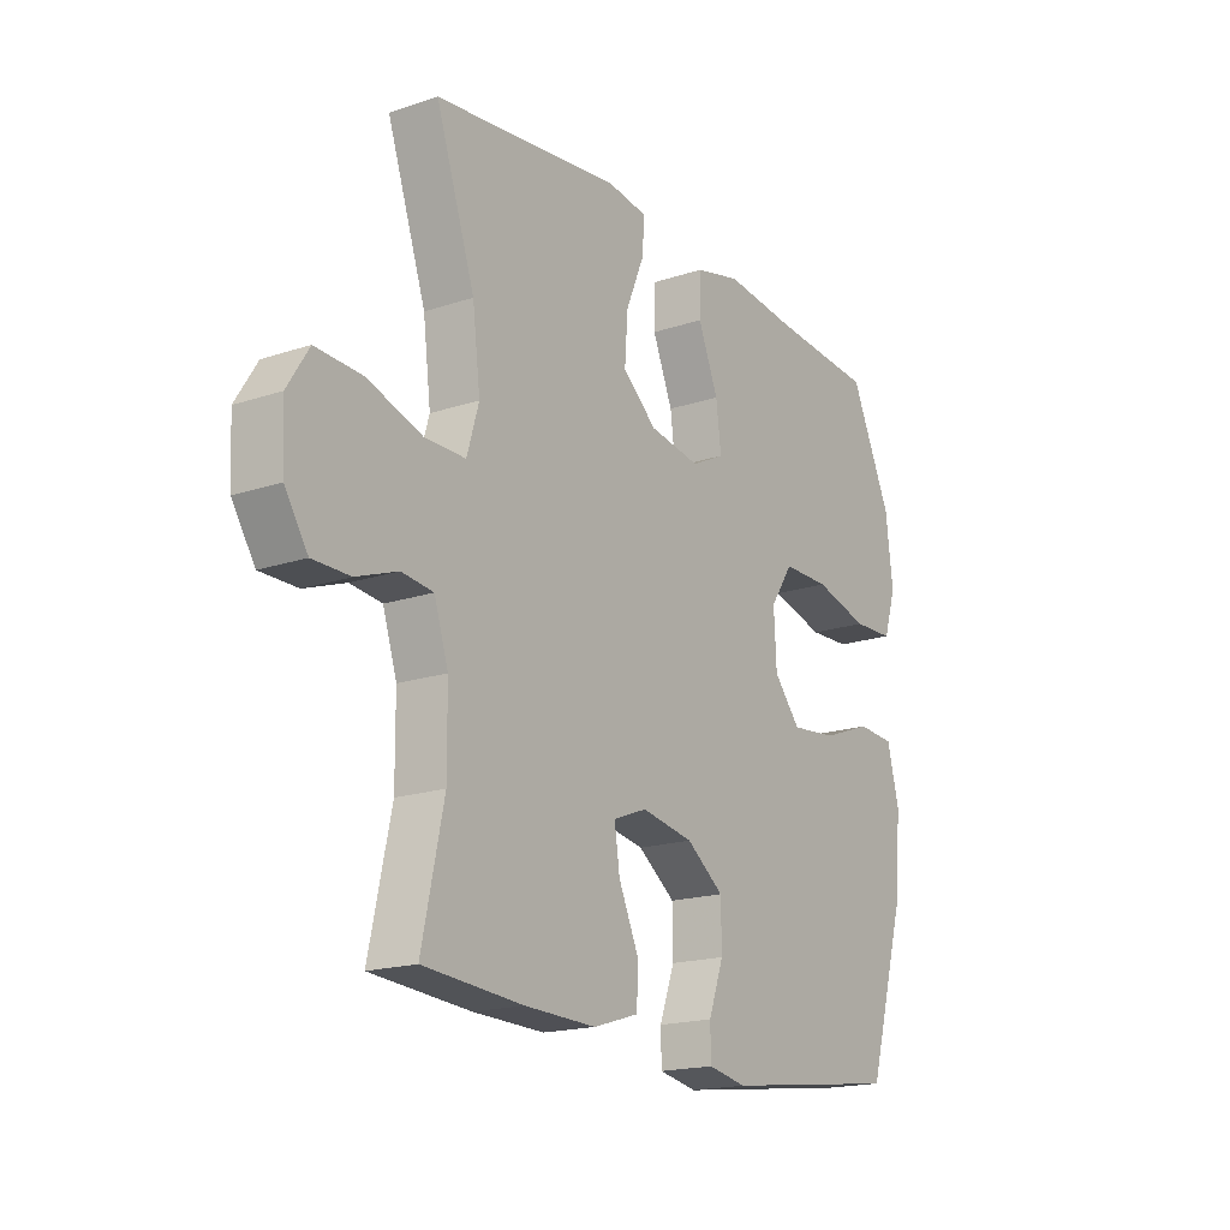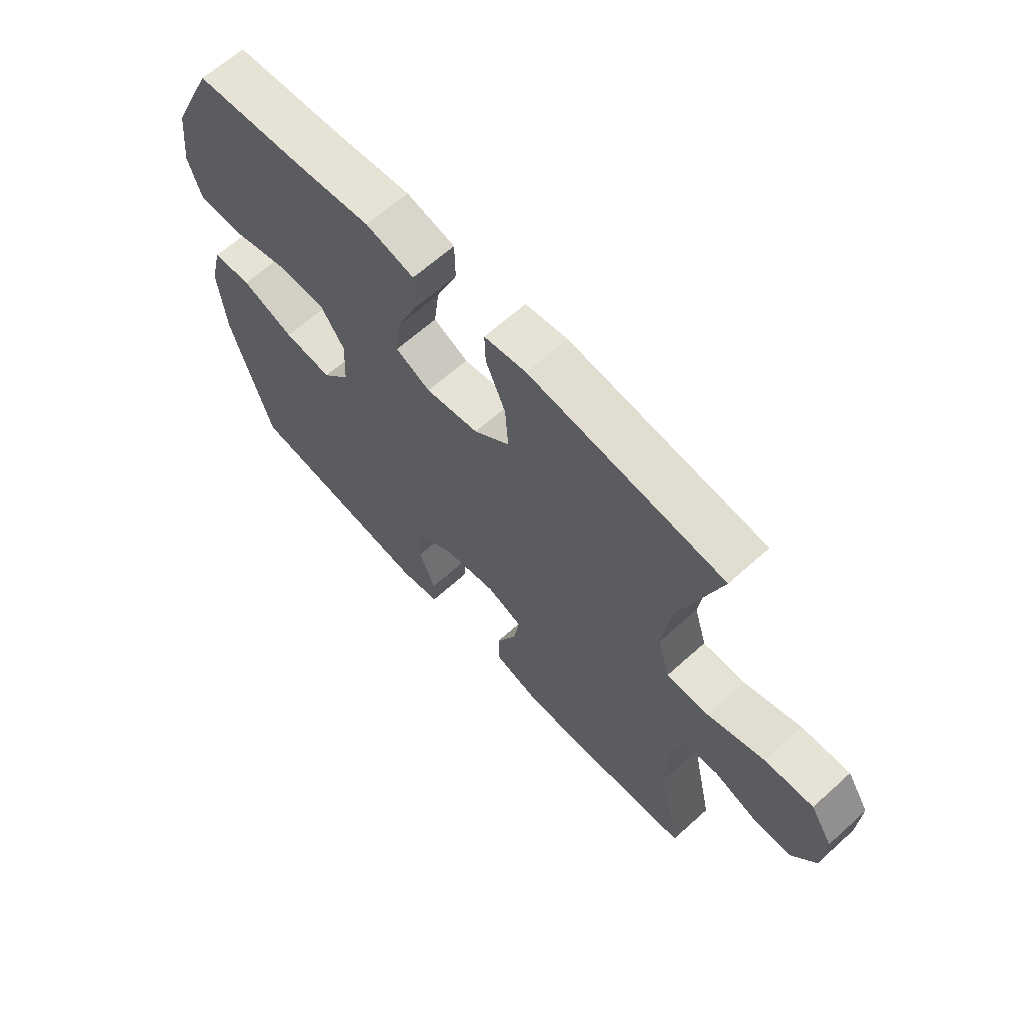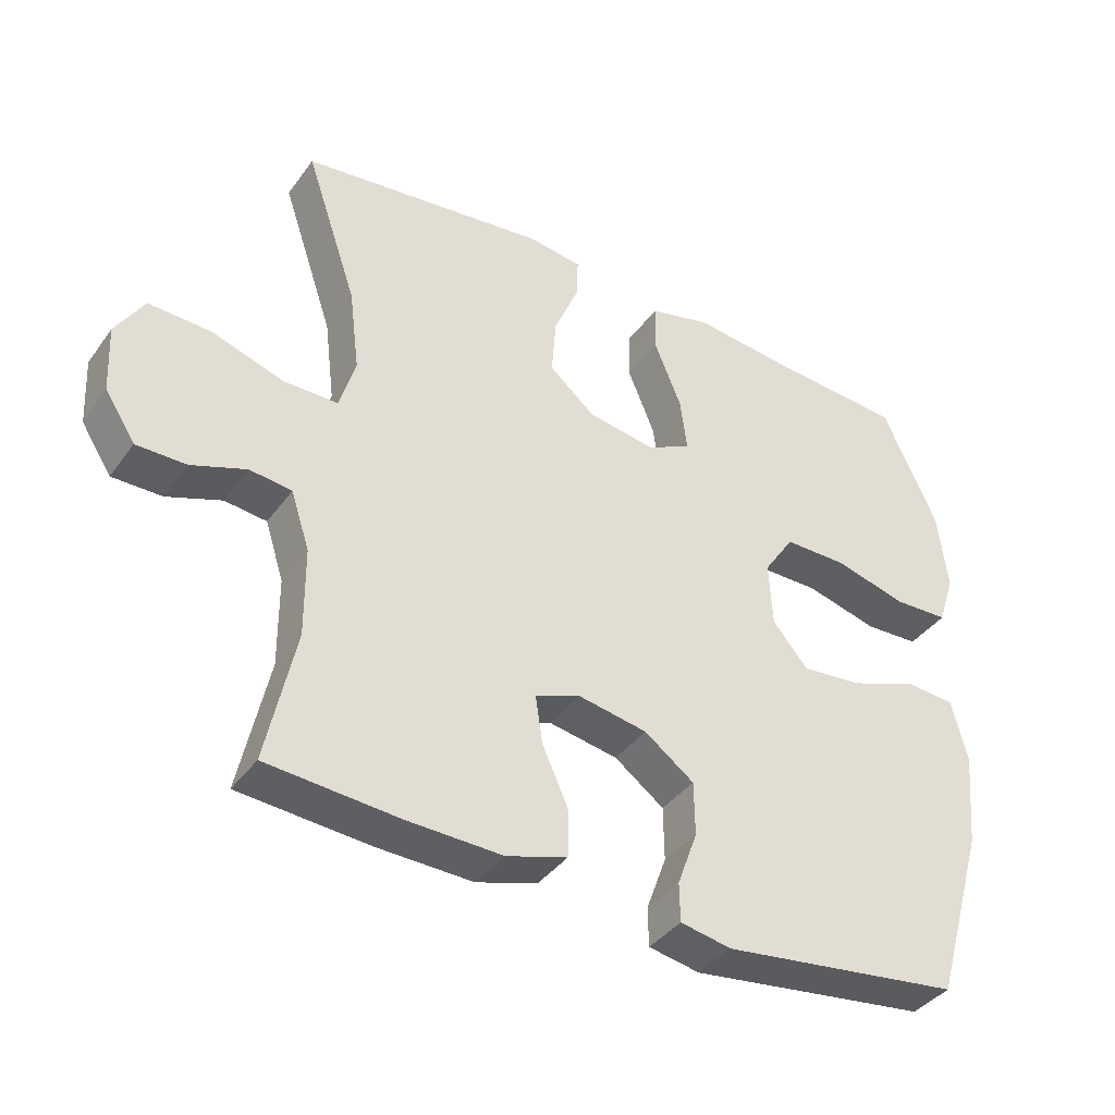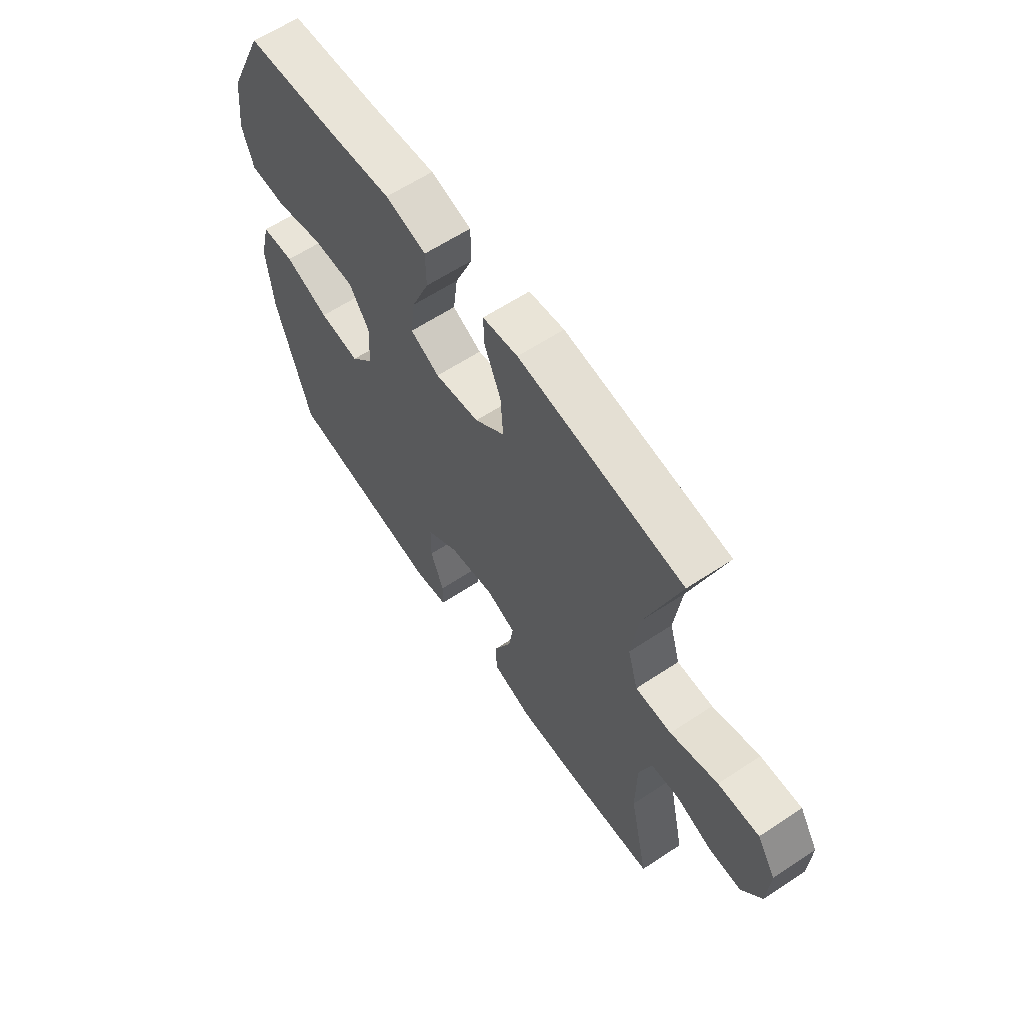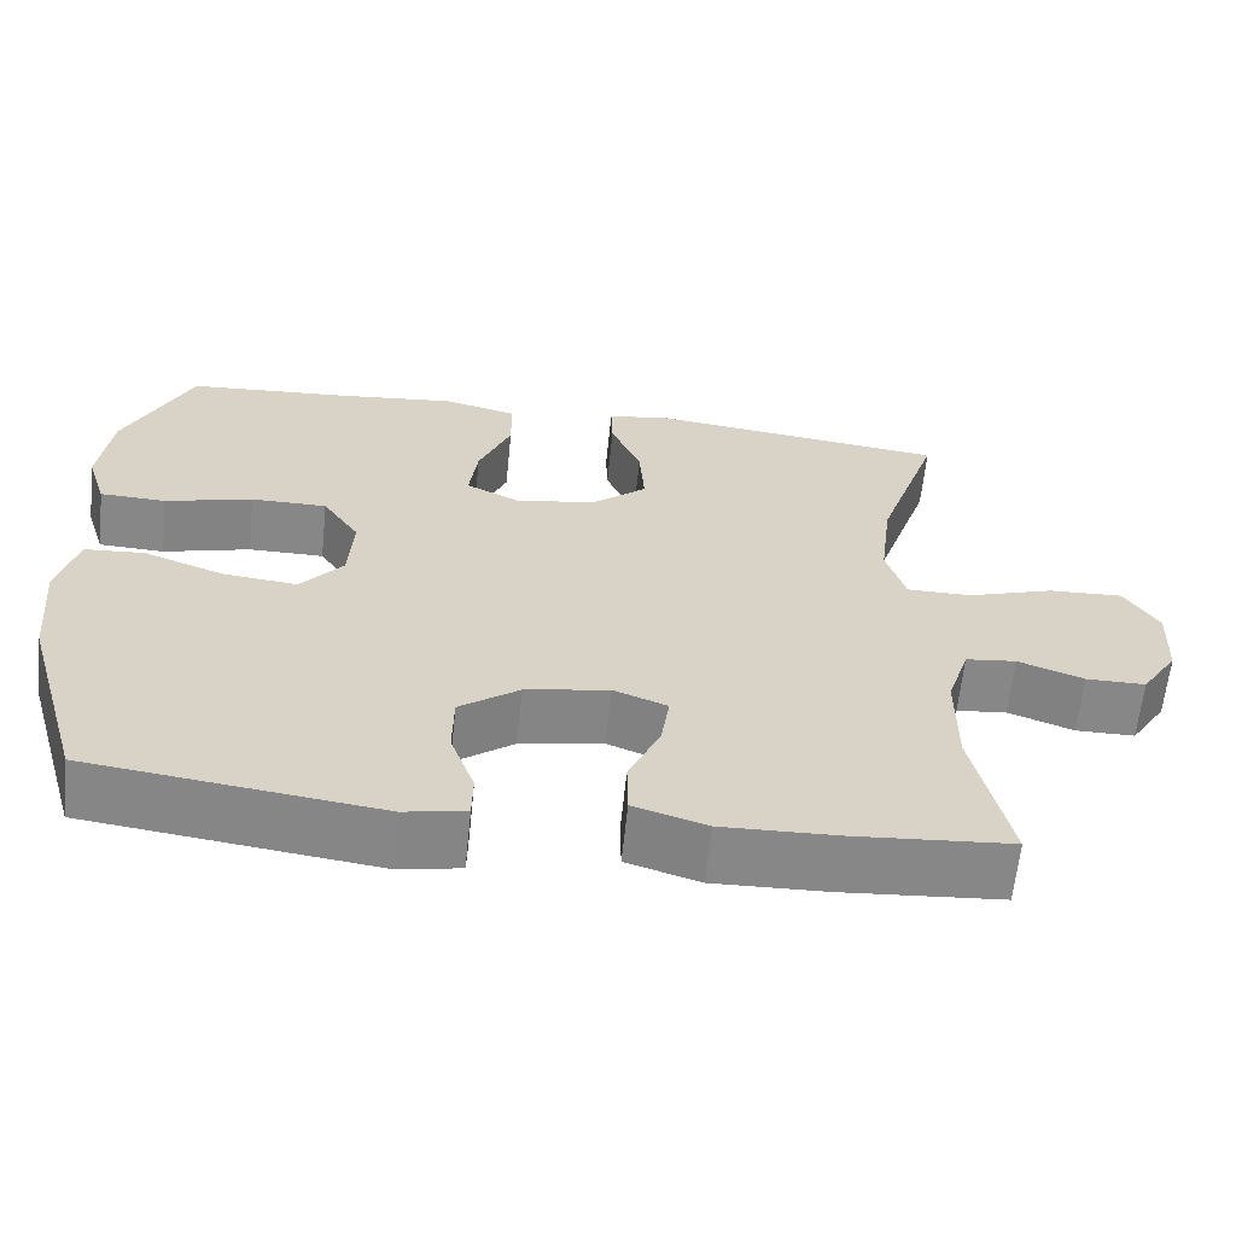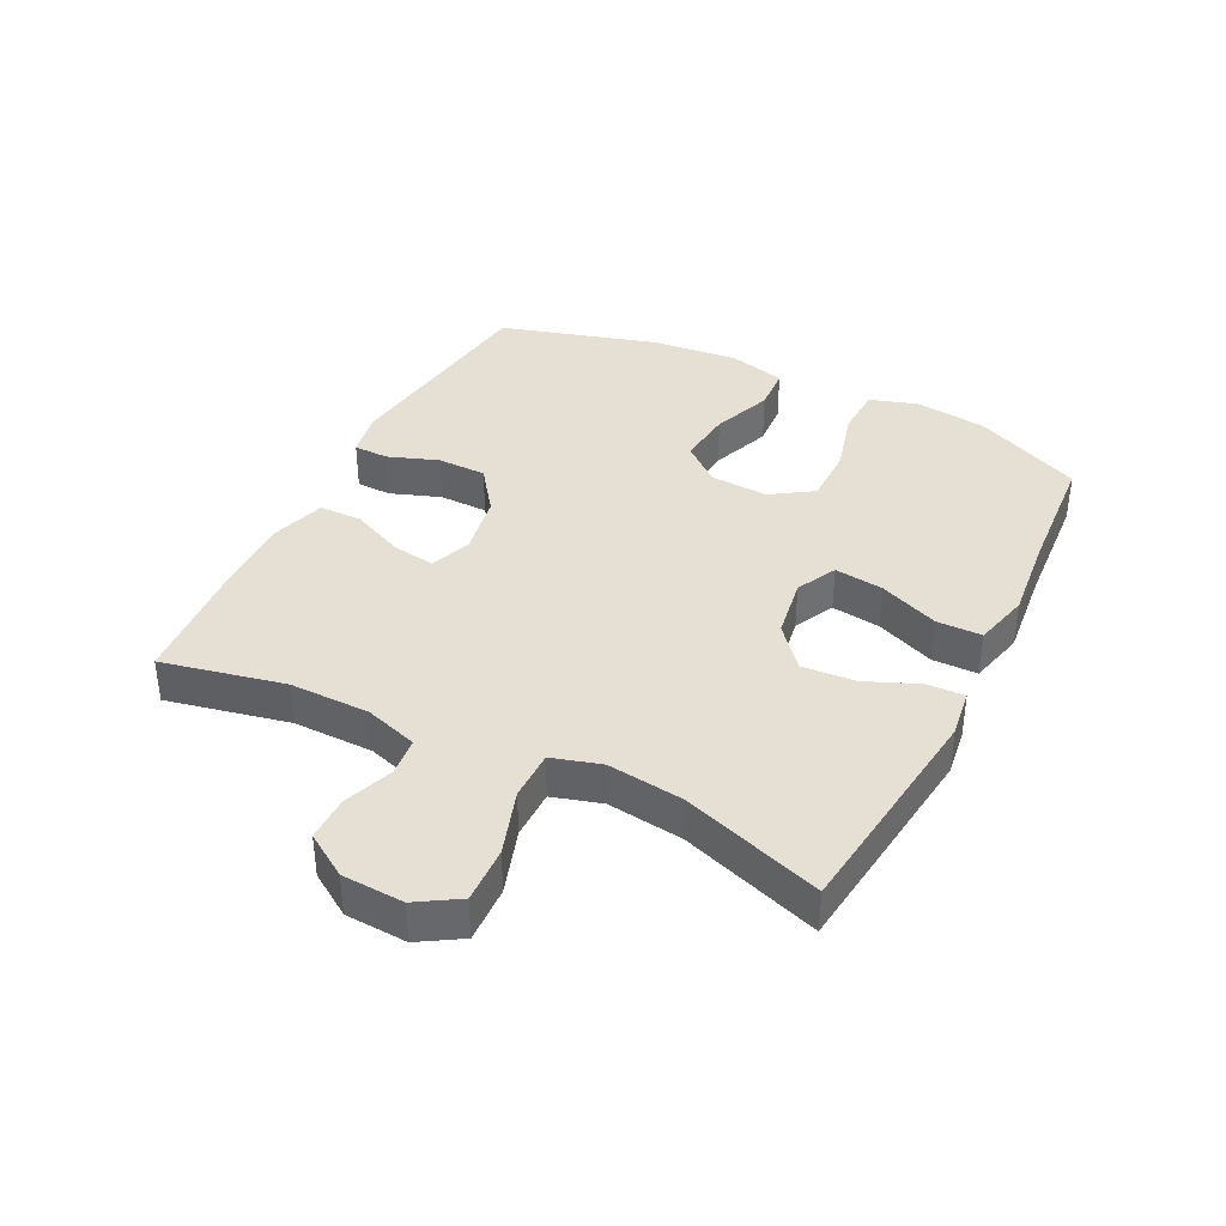
<metadata>
{"format":"obj","ext":"obj","renderer":"f3d","projection":"perspective","resolution":1024,"background":"white","views":[{"elev":-18.0,"azim":-56.8,"up":"+Z"},{"elev":64.3,"azim":-132.3,"up":"+Z"},{"elev":-38.8,"azim":-32.0,"up":"+Z"},{"elev":61.9,"azim":-123.9,"up":"+Z"},{"elev":-62.6,"azim":174.1,"up":"+Z"},{"elev":38.0,"azim":-63.3,"up":"+Y"}]}
</metadata>
<code>
v -0.5 0.07 -0.5
v -0.458 0.07 -0.305
v -0.459 0.07 -0.177
v -0.486 0.07 -0.093
v -0.547 0.07 -0.086
v -0.626 0.07 -0.115
v -0.698 0.07 -0.115
v -0.742 0.07 -0.047
v -0.747 0.07 0.051
v -0.706 0.07 0.117
v -0.616 0.07 0.113
v -0.512 0.07 0.079
v -0.433 0.07 0.079
v -0.41 0.07 0.157
v -0.425 0.07 0.278
v -0.5 0.07 0.5
v -0.141 0.07 0.543
v -0.064 0.07 0.532
v -0.066 0.07 0.473
v -0.102 0.07 0.387
v -0.108 0.07 0.303
v -0.042 0.07 0.247
v 0.056 0.07 0.231
v 0.12 0.07 0.263
v 0.11 0.07 0.341
v 0.071 0.07 0.436
v 0.072 0.07 0.508
v 0.161 0.07 0.53
v 0.298 0.07 0.515
v 0.5 0.07 0.5
v 0.579 0.07 0.328
v 0.593 0.07 0.212
v 0.569 0.07 0.137
v 0.49 0.07 0.134
v 0.385 0.07 0.162
v 0.294 0.07 0.162
v 0.25 0.07 0.096
v 0.255 0.07 0.003
v 0.306 0.07 -0.058
v 0.395 0.07 -0.049
v 0.492 0.07 -0.013
v 0.564 0.07 -0.018
v 0.587 0.07 -0.109
v 0.574 0.07 -0.247
v 0.5 0.07 -0.5
v 0.153 0.07 -0.545
v 0.079 0.07 -0.531
v 0.078 0.07 -0.475
v 0.107 0.07 -0.395
v 0.106 0.07 -0.317
v 0.034 0.07 -0.264
v -0.066 0.07 -0.246
v -0.131 0.07 -0.271
v -0.121 0.07 -0.339
v -0.083 0.07 -0.424
v -0.084 0.07 -0.492
v -0.172 0.07 -0.519
v -0.309 0.07 -0.515
v -0.5 0 -0.5
v -0.458 0 -0.305
v -0.459 0 -0.177
v -0.486 0 -0.093
v -0.547 0 -0.086
v -0.626 0 -0.115
v -0.698 0 -0.115
v -0.742 0 -0.047
v -0.747 0 0.051
v -0.706 0 0.117
v -0.616 0 0.113
v -0.512 0 0.079
v -0.433 0 0.079
v -0.41 0 0.157
v -0.425 0 0.278
v -0.5 0 0.5
v -0.141 0 0.543
v -0.064 0 0.532
v -0.066 0 0.473
v -0.102 0 0.387
v -0.108 0 0.303
v -0.042 0 0.247
v 0.056 0 0.231
v 0.12 0 0.263
v 0.11 0 0.341
v 0.071 0 0.436
v 0.072 0 0.508
v 0.161 0 0.53
v 0.298 0 0.515
v 0.5 0 0.5
v 0.579 0 0.328
v 0.593 0 0.212
v 0.569 0 0.137
v 0.49 0 0.134
v 0.385 0 0.162
v 0.294 0 0.162
v 0.25 0 0.096
v 0.255 0 0.003
v 0.306 0 -0.058
v 0.395 0 -0.049
v 0.492 0 -0.013
v 0.564 0 -0.018
v 0.587 0 -0.109
v 0.574 0 -0.247
v 0.5 0 -0.5
v 0.153 0 -0.545
v 0.079 0 -0.531
v 0.078 0 -0.475
v 0.107 0 -0.395
v 0.106 0 -0.317
v 0.034 0 -0.264
v -0.066 0 -0.246
v -0.131 0 -0.271
v -0.121 0 -0.339
v -0.083 0 -0.424
v -0.084 0 -0.492
v -0.172 0 -0.519
v -0.309 0 -0.515
f 58 1 2
f 57 58 2
f 56 57 2
f 55 56 2
f 54 55 2
f 53 54 2 3
f 52 53 3 4
f 51 52 4
f 47 48 49
f 46 47 49
f 45 46 49
f 44 45 49
f 43 44 49
f 42 43 49
f 41 42 49
f 40 41 49
f 39 40 49 50
f 38 39 50 51
f 33 34 35
f 32 33 35
f 31 32 35
f 30 31 35
f 29 30 35
f 29 35 36
f 28 29 36
f 27 28 36
f 26 27 36
f 25 26 36
f 24 25 36 37
f 18 19 20
f 17 18 20
f 16 17 20
f 15 16 20
f 14 15 20 21
f 13 14 21 22
f 10 11 12
f 9 10 12
f 8 9 12
f 7 8 12
f 6 7 12
f 5 6 12
f 4 5 12 13
f 38 51 4
f 37 38 4
f 24 37 4
f 23 24 4
f 4 13 22 23
f 60 59 116
f 60 116 115
f 60 115 114
f 60 114 113
f 60 113 112
f 61 60 112 111
f 62 61 111 110
f 62 110 109
f 107 106 105
f 107 105 104
f 107 104 103
f 107 103 102
f 107 102 101
f 107 101 100
f 107 100 99
f 107 99 98
f 108 107 98 97
f 109 108 97 96
f 93 92 91
f 93 91 90
f 93 90 89
f 93 89 88
f 93 88 87
f 94 93 87
f 94 87 86
f 94 86 85
f 94 85 84
f 94 84 83
f 95 94 83 82
f 78 77 76
f 78 76 75
f 78 75 74
f 78 74 73
f 79 78 73 72
f 80 79 72 71
f 70 69 68
f 70 68 67
f 70 67 66
f 70 66 65
f 70 65 64
f 70 64 63
f 71 70 63 62
f 62 109 96
f 62 96 95
f 62 95 82
f 62 82 81
f 81 80 71 62
f 1 59 60 2
f 2 60 61 3
f 3 61 62 4
f 4 62 63 5
f 5 63 64 6
f 6 64 65 7
f 7 65 66 8
f 8 66 67 9
f 9 67 68 10
f 10 68 69 11
f 11 69 70 12
f 12 70 71 13
f 13 71 72 14
f 14 72 73 15
f 15 73 74 16
f 16 74 75 17
f 17 75 76 18
f 18 76 77 19
f 19 77 78 20
f 20 78 79 21
f 21 79 80 22
f 22 80 81 23
f 23 81 82 24
f 24 82 83 25
f 25 83 84 26
f 26 84 85 27
f 27 85 86 28
f 28 86 87 29
f 29 87 88 30
f 30 88 89 31
f 31 89 90 32
f 32 90 91 33
f 33 91 92 34
f 34 92 93 35
f 35 93 94 36
f 36 94 95 37
f 37 95 96 38
f 38 96 97 39
f 39 97 98 40
f 40 98 99 41
f 41 99 100 42
f 42 100 101 43
f 43 101 102 44
f 44 102 103 45
f 45 103 104 46
f 46 104 105 47
f 47 105 106 48
f 48 106 107 49
f 49 107 108 50
f 50 108 109 51
f 51 109 110 52
f 52 110 111 53
f 53 111 112 54
f 54 112 113 55
f 55 113 114 56
f 56 114 115 57
f 57 115 116 58
f 58 116 59 1

</code>
